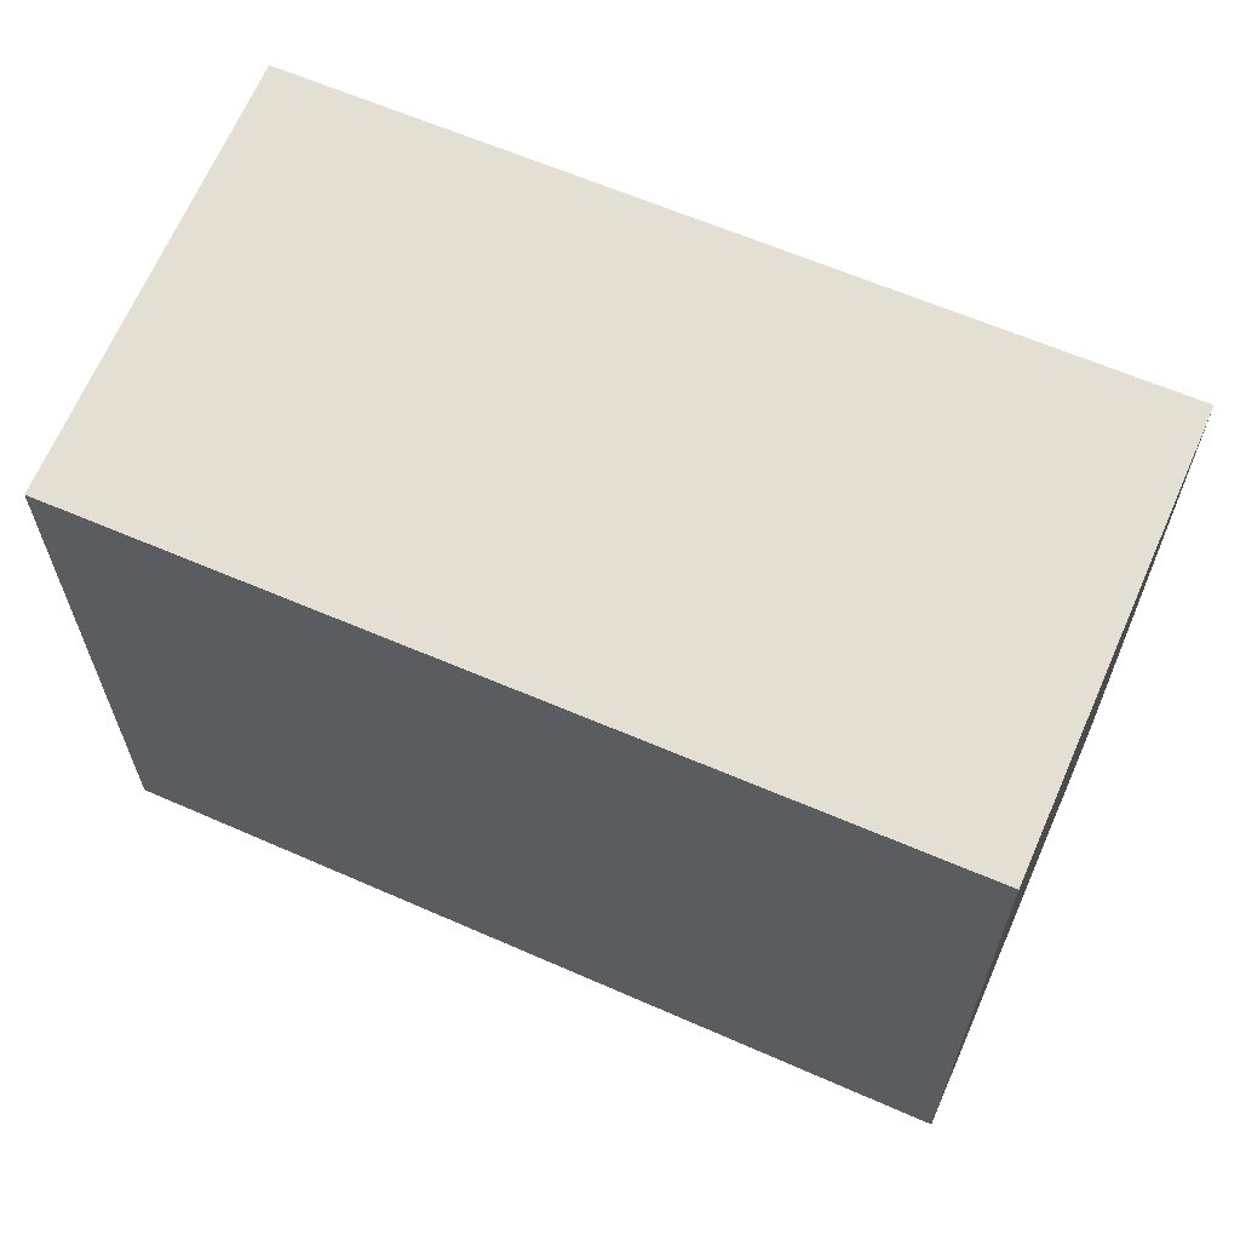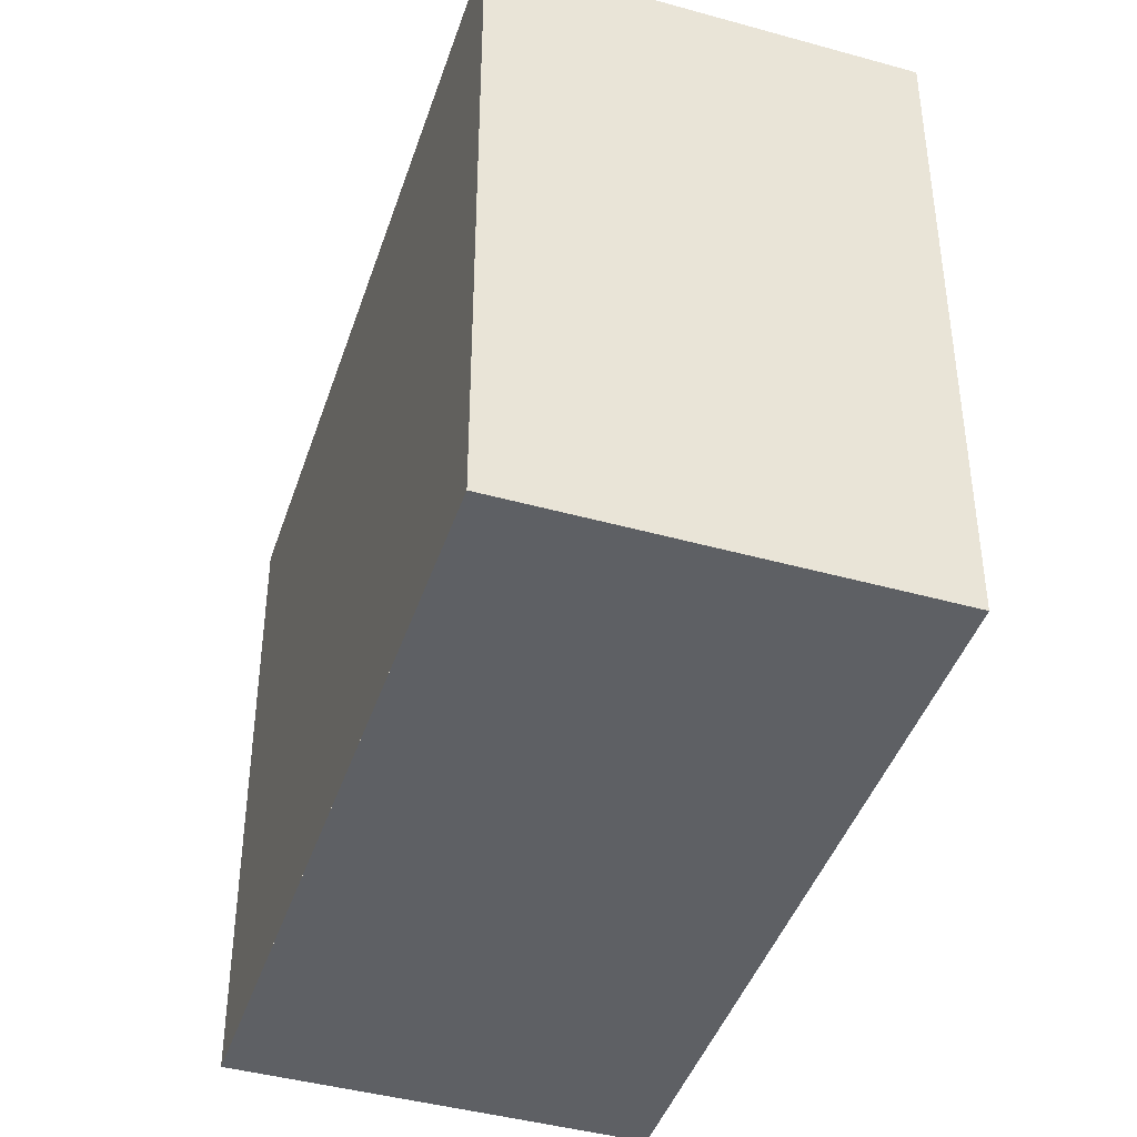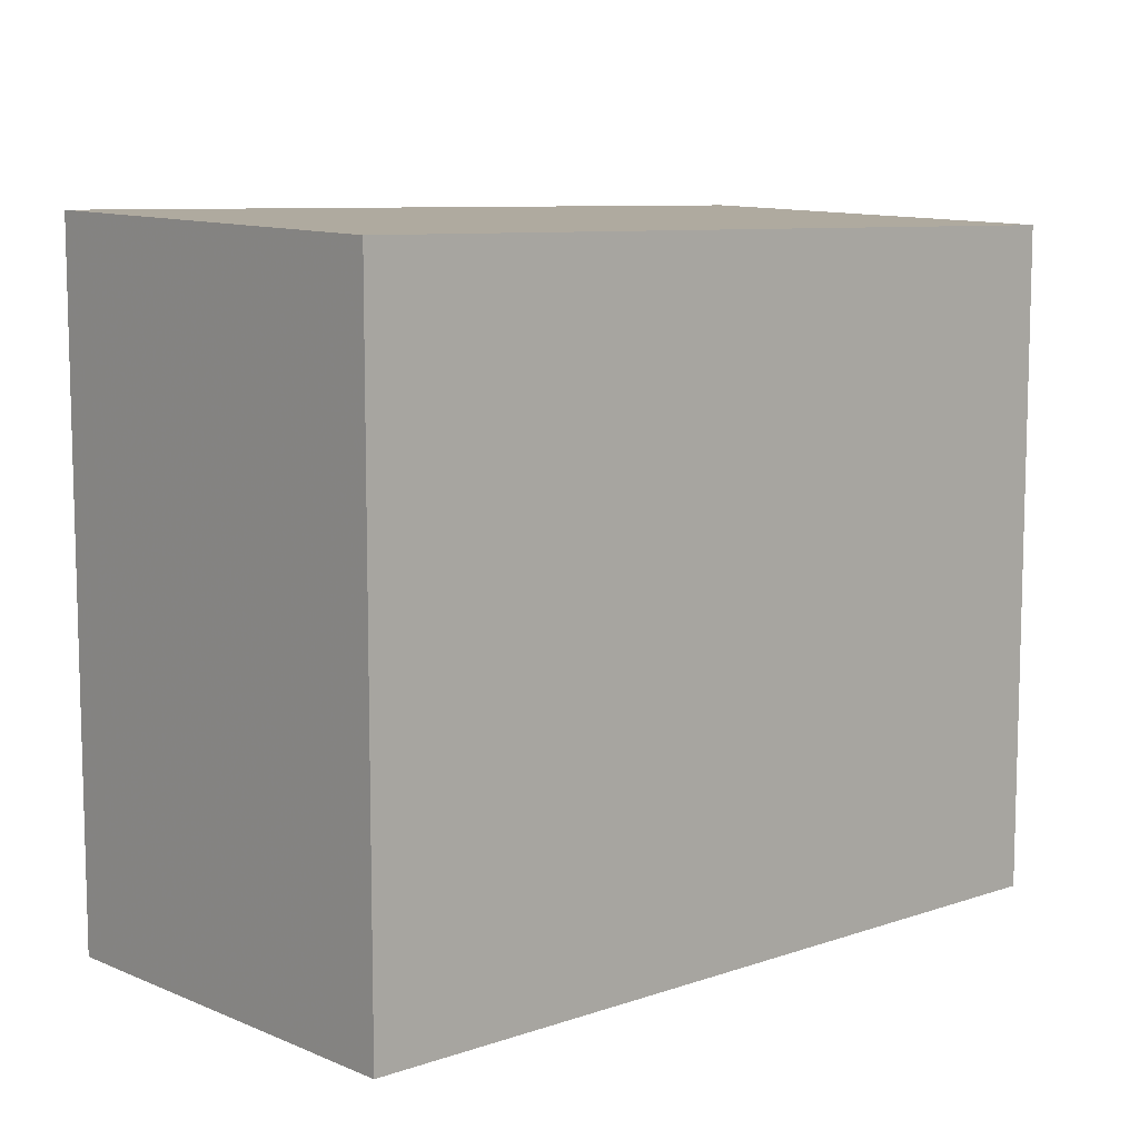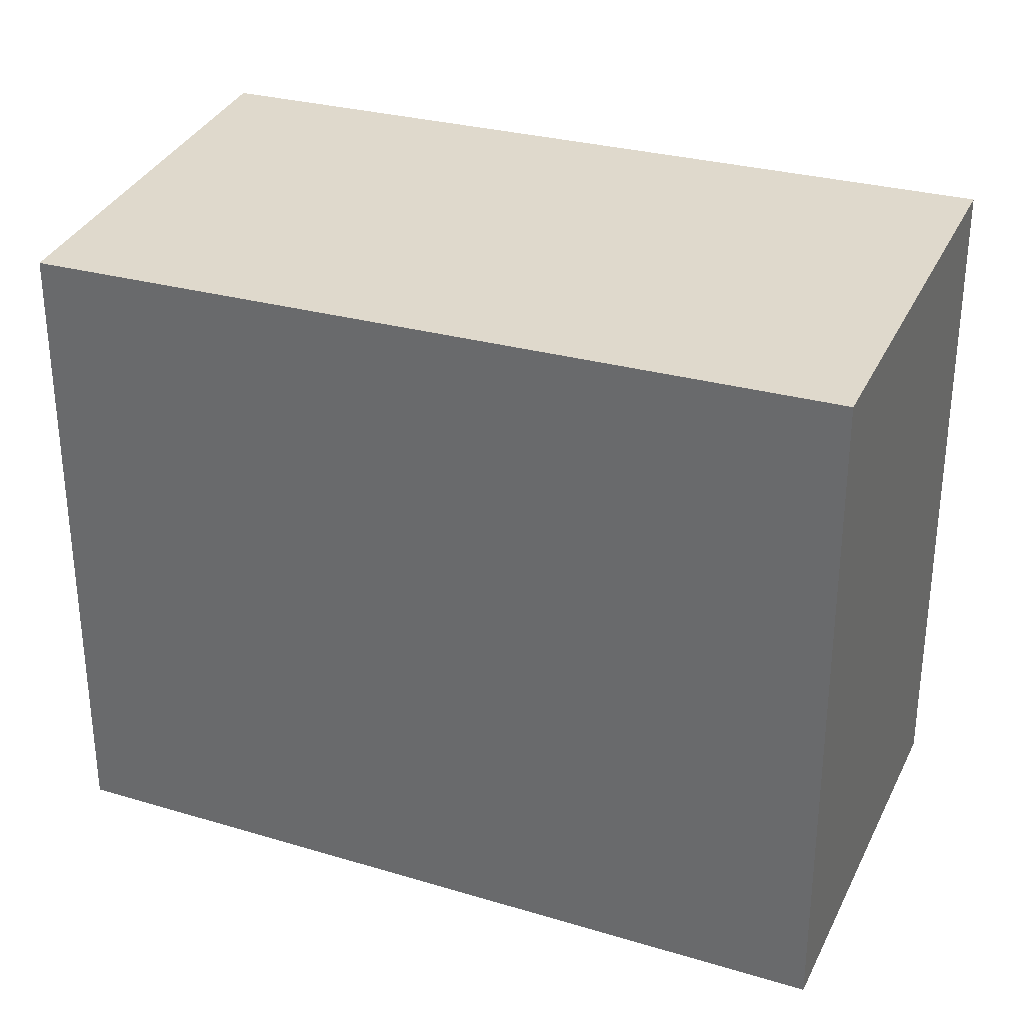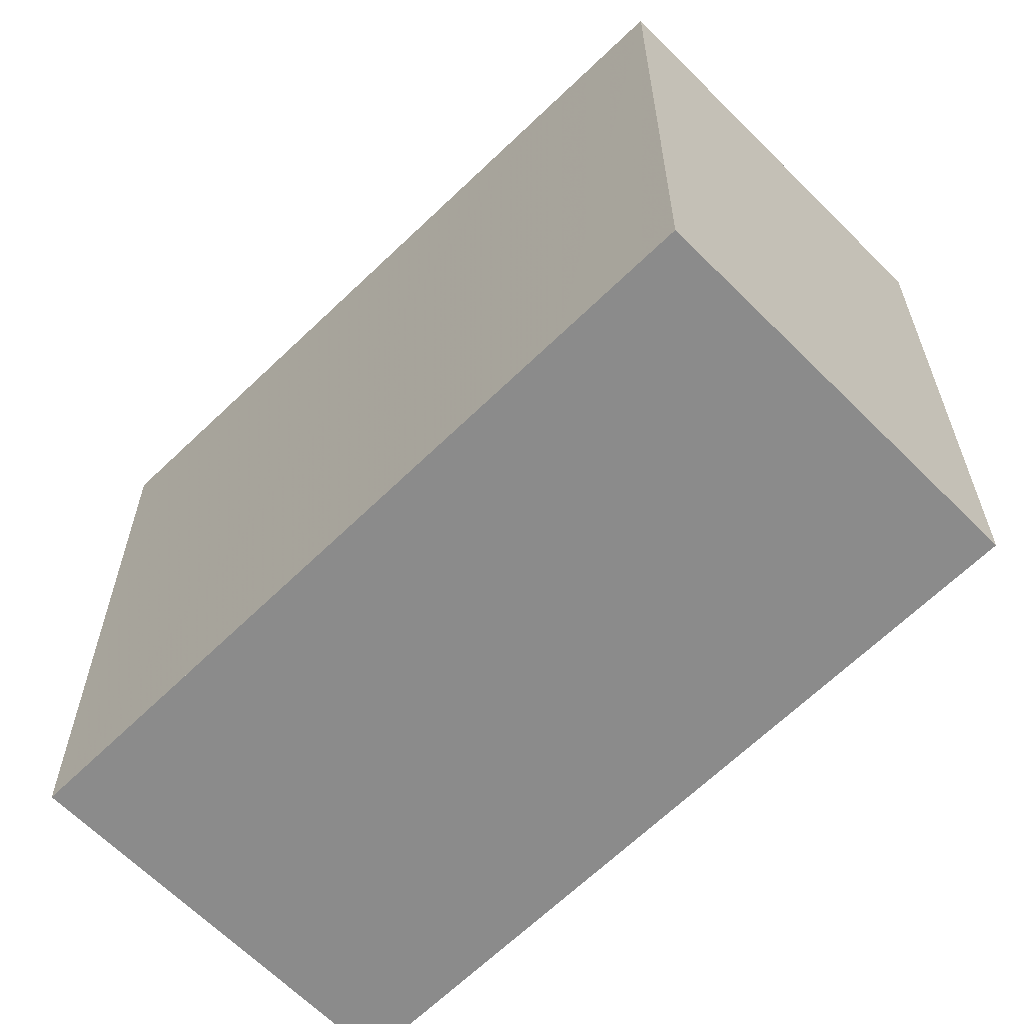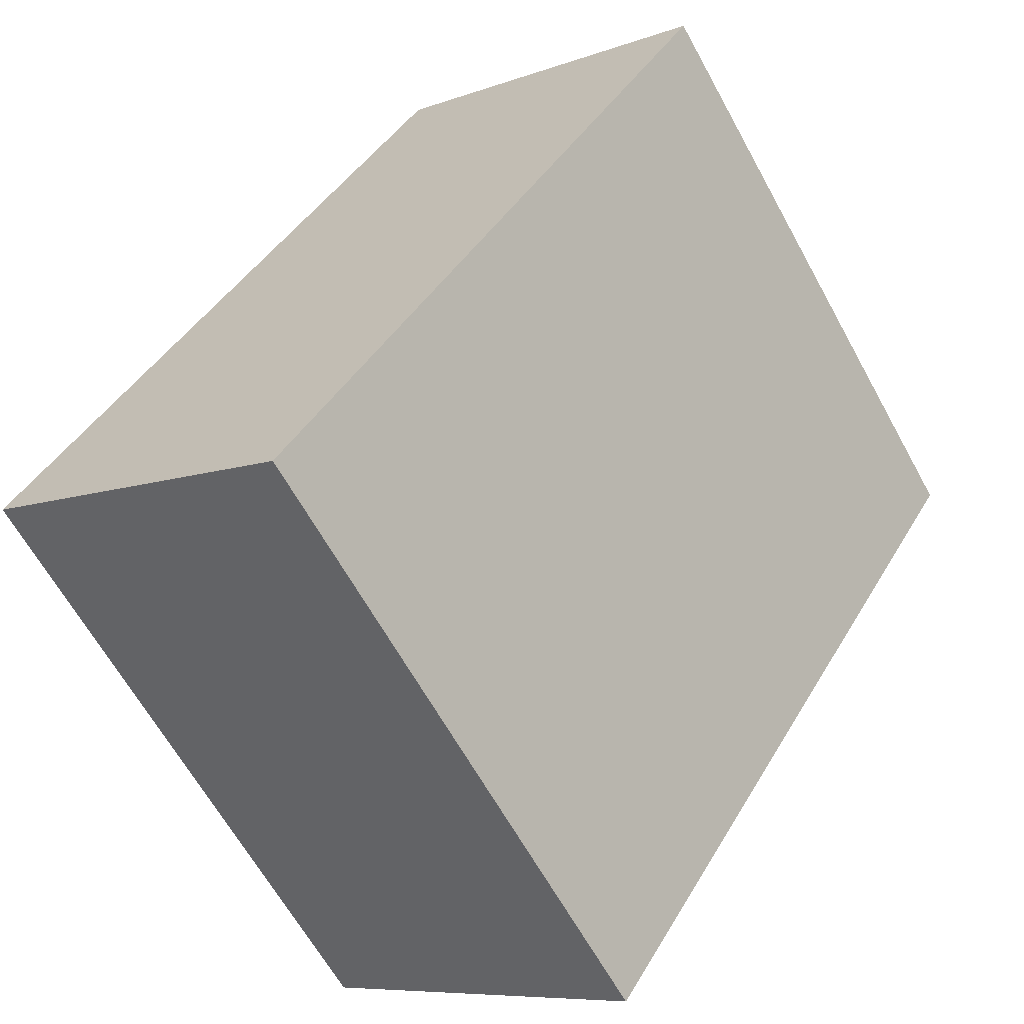
<metadata>
{"format":"obj","ext":"obj","renderer":"f3d","projection":"perspective","resolution":1024,"background":"white","views":[{"elev":66.8,"azim":-31.5,"up":"+Z"},{"elev":-43.1,"azim":16.7,"up":"+Z"},{"elev":10.6,"azim":83.0,"up":"+Z"},{"elev":33.7,"azim":-32.6,"up":"+Z"},{"elev":-63.8,"azim":169.5,"up":"+Z"},{"elev":-64.0,"azim":-151.2,"up":"+Y"}]}
</metadata>
<code>
v -279.5 -29.62 8.843
v -273.2 -38.56 9.215
v -277.9 -41.84 9.218
v -284.1 -32.88 8.846
v -279.5 -29.63 8.843
v -273.3 -38.57 9.215
v -278.4 -31.16 8.907
v -278.4 -31.17 8.907
v -283.1 -34.44 8.91
v -277.5 -41.57 9.218
v -282.7 -34.16 8.91
v -283.8 -32.6 8.845
v -277.9 -41.84 9.218
v -283.1 -34.43 8.91
v -284.1 -32.87 8.846
v -282.8 -34.27 8.91
v -277.7 -41.66 9.218
v -283.9 -32.71 8.845
v -282.9 -34.22 8.908
v -282.7 -34.12 8.908
v -283.1 -34.39 8.909
v -278.4 -31.14 8.906
v -278.4 -31.14 8.906
v -283.1 -34.39 8.909
v -273.3 -38.53 9.213
v -273.3 -38.53 9.213
v -277.6 -41.52 9.216
v -278 -41.79 9.216
v -277.7 -41.61 9.216
v -278 -41.79 9.216
v -278.4 -31.14 8.906
v -279.5 -29.62 8.843
v -279.5 -29.62 0
v -278.4 -31.14 0
v -273.3 -38.57 9.215
v -273.2 -38.56 9.215
v -273.2 -38.56 0
v -273.3 -38.57 -1.776e-15
v -278 -41.79 9.216
v -277.9 -41.84 9.218
v -277.9 -41.84 0
v -278 -41.79 1.776e-15
v -284.1 -32.87 8.846
v -284.1 -32.88 8.846
v -284.1 -32.88 0
v -284.1 -32.87 0
v -279.5 -29.62 8.843
v -279.5 -29.63 8.843
v -279.5 -29.63 0
v -279.5 -29.62 0
v -277.5 -41.57 9.218
v -273.3 -38.57 9.215
v -273.3 -38.57 -1.776e-15
v -277.5 -41.57 0
v -273.3 -38.53 9.213
v -278.4 -31.16 8.907
v -278.4 -31.16 0
v -273.3 -38.53 0
v -283.1 -34.39 8.909
v -283.1 -34.44 8.91
v -283.1 -34.44 0
v -283.1 -34.39 0
v -277.7 -41.66 9.218
v -277.5 -41.57 9.218
v -277.5 -41.57 0
v -277.7 -41.66 0
v -279.5 -29.63 8.843
v -283.8 -32.6 8.845
v -283.8 -32.6 0
v -279.5 -29.63 0
v -277.9 -41.84 9.218
v -277.9 -41.84 9.218
v -277.9 -41.84 0
v -277.9 -41.84 0
v -283.9 -32.71 8.845
v -284.1 -32.87 8.846
v -284.1 -32.87 0
v -283.9 -32.71 0
v -277.9 -41.84 9.218
v -277.7 -41.66 9.218
v -277.7 -41.66 0
v -277.9 -41.84 0
v -283.8 -32.6 8.845
v -283.9 -32.71 8.845
v -283.9 -32.71 0
v -283.8 -32.6 0
v -278.4 -31.16 8.907
v -278.4 -31.14 8.906
v -278.4 -31.14 0
v -278.4 -31.16 0
v -284.1 -32.88 8.846
v -283.1 -34.39 8.909
v -283.1 -34.39 0
v -284.1 -32.88 0
v -273.2 -38.56 9.215
v -273.3 -38.53 9.213
v -273.3 -38.53 0
v -273.2 -38.56 0
v -283.1 -34.44 8.91
v -278 -41.79 9.216
v -278 -41.79 1.776e-15
v -283.1 -34.44 0
v -279.5 -29.62 0
v -273.2 -38.56 0
v -277.9 -41.84 0
v -284.1 -32.88 0
f 22 8 11 20
f 23 7 8 22
f 26 2 6 25
f 25 6 10 27
f 29 17 13 28
f 19 16 14 21
f 28 13 3 30
f 21 14 9 24
f 27 10 17 29
f 20 11 16 19
f 19 18 12 20
f 21 15 18 19
f 20 12 5 22
f 22 5 1 23
f 24 4 15 21
f 25 8 7 26
f 27 11 8 25
f 28 14 16 29
f 30 9 14 28
f 29 16 11 27
f 32 33 34 31
f 36 37 38 35
f 40 41 42 39
f 44 45 46 43
f 48 49 50 47
f 52 53 54 51
f 56 57 58 55
f 60 61 62 59
f 64 65 66 63
f 68 69 70 67
f 72 73 74 71
f 76 77 78 75
f 80 81 82 79
f 84 85 86 83
f 88 89 90 87
f 92 93 94 91
f 96 97 98 95
f 100 101 102 99
f 104 105 106 103

</code>
